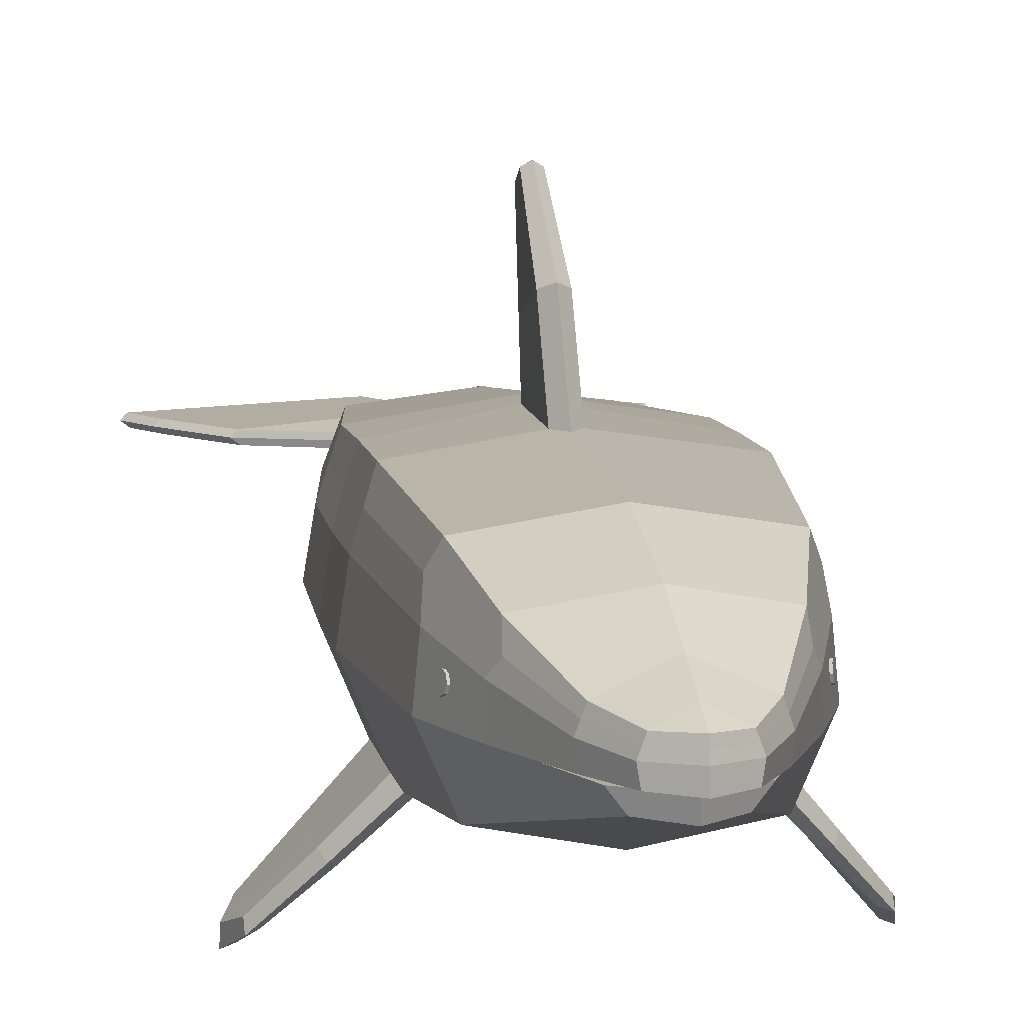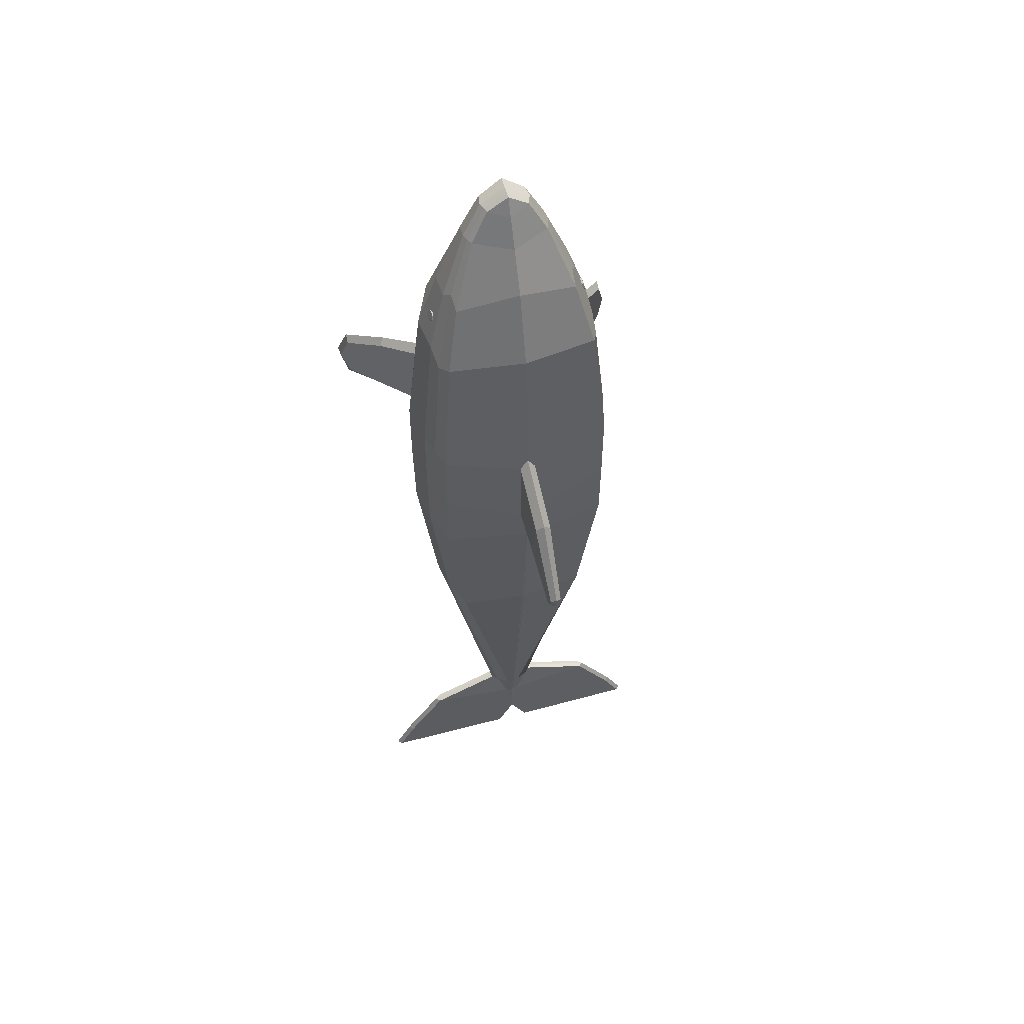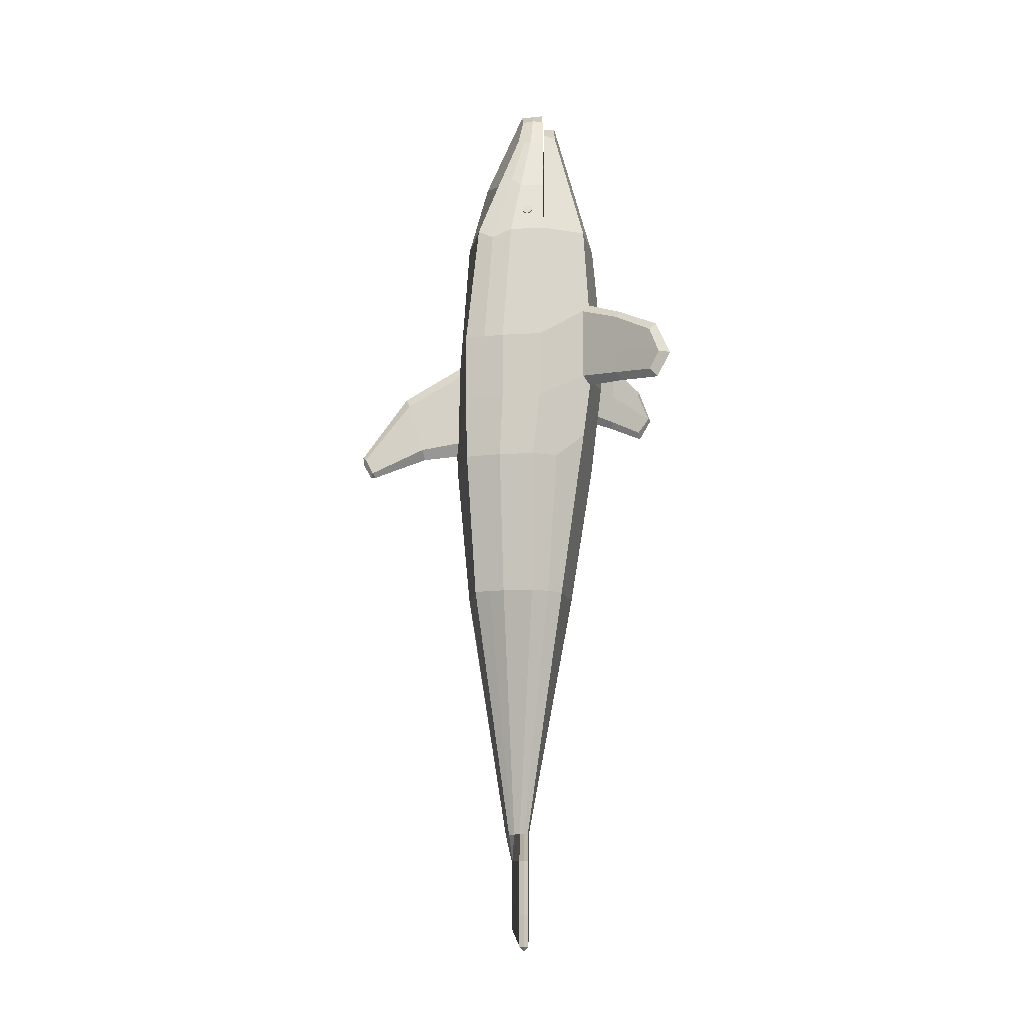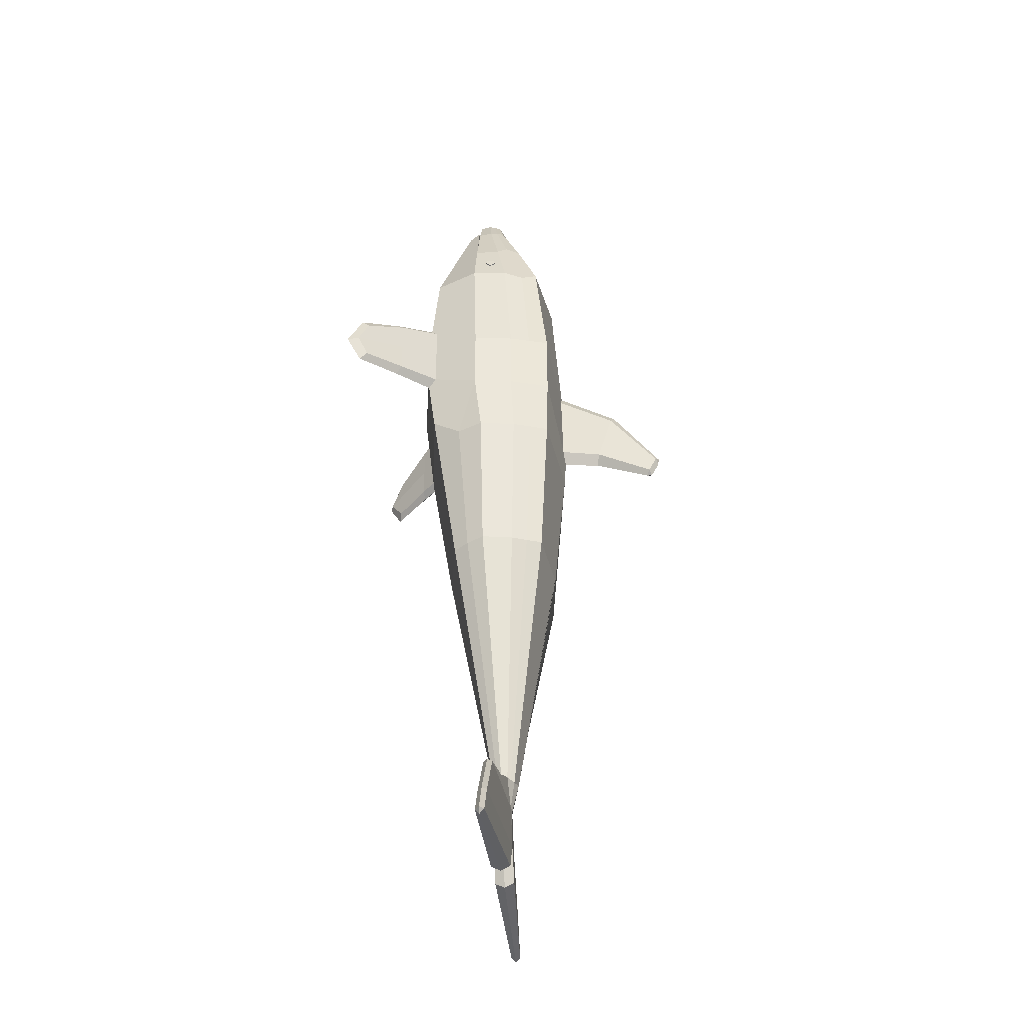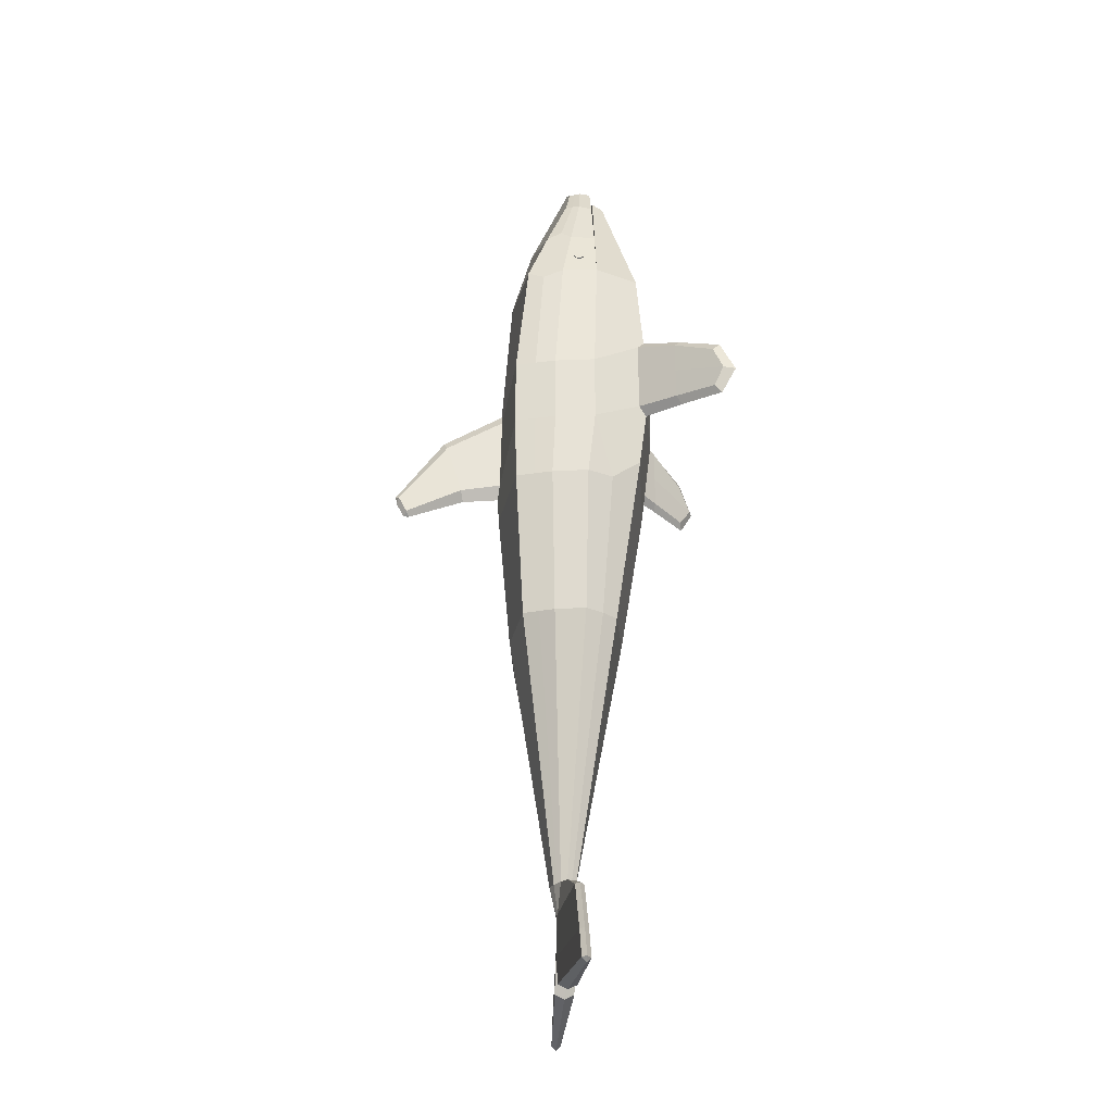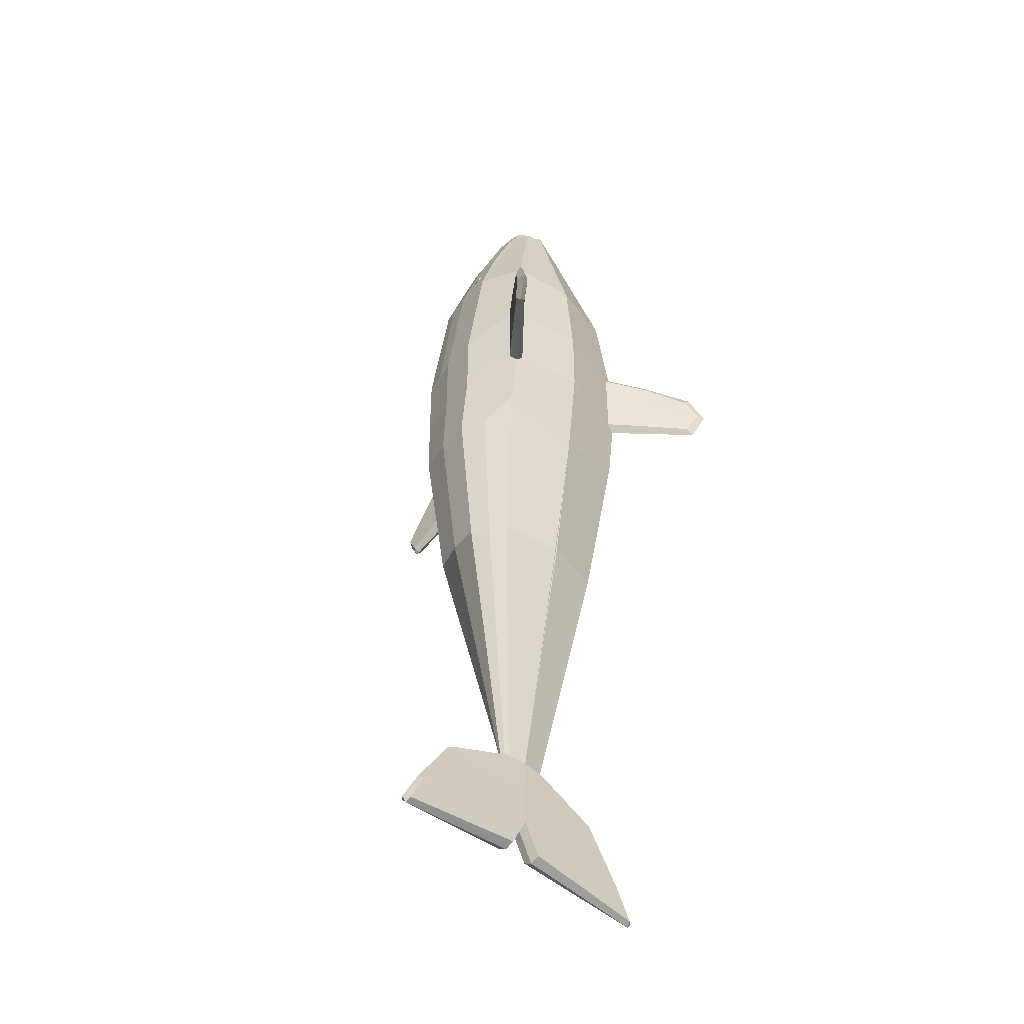
<metadata>
{"format":"obj","ext":"obj","renderer":"f3d","projection":"perspective","resolution":1024,"background":"white","views":[{"elev":8.4,"azim":-8.7,"up":"+Y"},{"elev":53.6,"azim":163.9,"up":"+Z"},{"elev":-11.2,"azim":-89.7,"up":"+Z"},{"elev":-40.0,"azim":96.4,"up":"+Z"},{"elev":-28.6,"azim":-95.1,"up":"+Z"},{"elev":-44.2,"azim":-45.4,"up":"+Z"}]}
</metadata>
<code>
o Orca_Cube.028
v 1.879 3.349 -6.56
v 1.993 6.142 -6.56
v 1.109 4.744 9.267
v 0.6978 3.484 9.55
v 2.506 4.318 -6.56
v 0.9747 3.846 9.55
v 1.231 3.905 9.163
v -0.03484 2.984 -6.56
v -0.03484 6.393 -6.56
v 4.064 0.3903 1.586
v 2.012 2.569 5.621
v 2.547 6.466 1.811
v 2.216 6.069 5.604
v 3.086 4.057 1.811
v 2.602 3.905 5.605
v 0.233 8.452 0.09677
v 2.002 3.905 7.345
v 1.79 5.423 7.366
v 0.205 5.066 -14.26
v 0.7159 4.725 -14.26
v 0.6605 4.46 -14.26
v 0.6046 4.572 10.19
v 0.6713 3.905 10.2
v 2.404 2.617 -1.442
v 3.086 4.057 -0.2346
v 3.086 4.28 -2.202
v 2.547 6.466 -0.2346
v 2.547 6.421 -2.202
v 2.163 2.347 2.735
v 2.504 2.618 2.735
v 2.368 2.415 2.977
v 2.504 2.618 0.5305
v 2.163 2.347 0.4819
v 2.404 2.393 0.236
v 4.277 0.5587 1.586
v 4.275 0.3432 1.762
v 4.277 0.5587 0.2704
v 4.064 0.3903 0.2108
v 4.297 0.3292 0.01404
v 3.114 1.369 0.3566
v 3.31 1.406 0.1571
v 3.39 1.588 0.4051
v 3.39 1.588 2.268
v 3.114 1.369 2.268
v 3.28 1.424 2.464
v 2.182 4.421 6.144
v 2.157 4.539 6.186
v 2.119 4.589 6.297
v 2.092 4.542 6.412
v 2.091 4.426 6.464
v 2.117 4.308 6.422
v 2.154 4.258 6.311
v 2.181 4.305 6.196
v 2.137 4.423 6.304
v 2.372 4.284 6.374
v 2.335 4.334 6.484
v 2.309 4.451 6.526
v 2.31 4.568 6.474
v 2.337 4.614 6.359
v 2.401 4.447 6.207
v 2.375 4.564 6.248
v 2.4 4.331 6.258
v 2.355 4.449 6.366
v 0.7367 3.875 8.565
v 0.7237 3.905 8.705
v 1.531 3.905 6.612
v 1.178 3.905 7.636
v 0.3945 3.905 9.313
v 0.233 6.737 1.112
v 0.2325 6.779 -1.203
v 0.2325 7.997 -1.434
v 0.1633 9.92 -1.768
v 0.163 9.677 -2.222
v 2.222 3.796 -6.56
v 0.6882 4.592 -14.26
v 2.745 3.51 -2.202
v 2.341 5.23 -6.56
v 1.259 4.324 9.215
v 2.498 4.987 5.604
v 2.906 5.262 1.811
v 1.986 4.664 7.355
v 0.7273 4.239 10.19
v 0.5498 4.895 -14.26
v 2.906 5.262 -0.2346
v 2.906 5.35 -2.202
v 0.205 4.958 -15.1
v 2.823 4.725 -15.1
v 2.768 4.46 -15.1
v 2.945 4.592 -15.1
v 4.472 4.725 -17.62
v 0.5104 4.983 -17.2
v 3.963 4.725 -16.72
v 3.907 4.46 -16.72
v 4.084 4.592 -16.72
v 0.5104 4.425 -17.2
v 4.417 4.46 -17.62
v 4.594 4.592 -17.62
v 4.445 4.592 -17.76
v 0.5104 4.704 -17.33
v 2.726 5.864 1.811
v 2.726 5.886 -2.202
v 2.167 5.686 -6.56
v 1.184 4.534 9.241
v 2.427 5.601 5.341
v 1.818 4.971 7.623
v 0.6659 4.405 10.19
v 0.3774 4.981 -14.26
v 2.726 5.864 -0.2346
v 2.504 2.618 1.633
v 2.163 2.347 1.608
v 4.512 0.2977 0.8004
v 4.299 0.01579 0.7691
v 3.39 1.588 1.336
v 3.114 1.369 1.312
v 4.52 -0.07274 0.7495
v -1.879 3.349 -6.56
v -1.993 6.142 -6.56
v -1.109 4.744 9.267
v -0.6978 3.484 9.55
v -2.506 4.318 -6.56
v -0.9747 3.846 9.55
v -1.231 3.905 9.163
v 0.03484 2.984 -6.56
v 0.03484 6.393 -6.56
v 0 4.425 -14.26
v 0 5.175 -14.26
v 0 3.484 10.18
v 0 4.611 10.61
v 0 3.905 10.7
v 0 3.846 10.18
v -4.064 0.3903 1.586
v -2.012 2.569 5.621
v -2.547 6.466 1.811
v -2.216 6.069 5.604
v -3.086 4.057 1.811
v -2.602 3.905 5.605
v 0 2.192 5.617
v 0 1.936 2.735
v 0 6.439 5.683
v -0.233 8.452 0.09677
v 0 5.816 7.914
v -2.002 3.905 7.345
v -1.79 5.423 7.366
v -0.205 5.066 -14.26
v -0.7159 4.725 -14.26
v -0.6605 4.46 -14.26
v -0.6046 4.572 10.19
v -0.6713 3.905 10.2
v 0 1.936 0.6891
v 0 2.282 -2.202
v -2.404 2.617 -1.442
v -3.086 4.057 -0.2346
v -3.086 4.28 -2.202
v -2.547 6.466 -0.2346
v -2.547 6.421 -2.202
v 0 8.563 0.3595
v 0 6.785 -2.353
v -2.163 2.347 2.735
v -2.504 2.618 2.735
v -2.368 2.415 2.977
v -2.504 2.618 0.5305
v -2.163 2.347 0.4819
v -2.404 2.393 0.236
v -4.277 0.5587 1.586
v -4.275 0.3432 1.762
v -4.277 0.5587 0.2704
v -4.064 0.3903 0.2108
v -4.297 0.3292 0.01404
v -3.114 1.369 0.3566
v -3.31 1.406 0.1571
v -3.39 1.588 0.4051
v -3.39 1.588 2.268
v -3.114 1.369 2.268
v -3.28 1.424 2.464
v -2.182 4.421 6.144
v -2.157 4.539 6.186
v -2.119 4.589 6.297
v -2.092 4.542 6.412
v -2.091 4.426 6.464
v -2.117 4.308 6.422
v -2.154 4.258 6.311
v -2.181 4.305 6.196
v -2.137 4.423 6.304
v -2.372 4.284 6.374
v -2.335 4.334 6.484
v -2.309 4.451 6.526
v -2.31 4.568 6.474
v -2.337 4.614 6.359
v -2.401 4.447 6.207
v -2.375 4.564 6.248
v -2.4 4.331 6.258
v -2.355 4.449 6.366
v -0.7367 3.875 8.565
v -0.7237 3.905 8.705
v 0 3.905 9.61
v 0 3.875 8.934
v -1.531 3.905 6.612
v -1.178 3.905 7.636
v -0.3945 3.905 9.313
v -0.233 6.737 1.112
v 0 6.74 1.473
v -0.2325 6.779 -1.203
v 0 6.831 -1.61
v 0 7.922 -1.733
v -0.2325 7.997 -1.434
v -0.1633 9.92 -1.768
v -0.163 9.677 -2.222
v 0 9.593 -2.348
v 0 10.02 -1.666
v 0 9.747 -2.353
v 0 9.99 -1.899
v 0 4.861 10.05
v 0 5.247 9.19
v -2.222 3.796 -6.56
v -0.6882 4.592 -14.26
v -2.745 3.51 -2.202
v -2.341 5.23 -6.56
v -1.259 4.324 9.215
v 0 4.258 10.66
v -2.498 4.987 5.604
v -2.906 5.262 1.811
v -1.986 4.664 7.355
v -0.7273 4.239 10.19
v -0.5498 4.895 -14.26
v -2.906 5.262 -0.2346
v -2.906 5.35 -2.202
v 0 4.425 -15.1
v 0 4.983 -15.1
v -0.205 4.958 -15.1
v -2.823 4.725 -15.1
v -2.768 4.46 -15.1
v -2.945 4.592 -15.1
v -4.472 4.725 -17.62
v 0 4.425 -16.29
v 0 4.983 -16.29
v -0.5104 4.983 -17.2
v -3.963 4.725 -16.72
v -3.907 4.46 -16.72
v -4.084 4.592 -16.72
v -0.5104 4.425 -17.2
v -4.417 4.46 -17.62
v -4.594 4.592 -17.62
v -4.445 4.592 -17.76
v -0.5104 4.704 -17.33
v 0 4.704 -16.43
v -2.726 5.864 1.811
v -2.726 5.886 -2.202
v -2.167 5.686 -6.56
v -1.184 4.534 9.241
v 0 4.434 10.64
v -2.427 5.601 5.341
v -1.818 4.971 7.623
v -0.6659 4.405 10.19
v -0.3774 4.981 -14.26
v -2.726 5.864 -0.2346
v 0 1.936 1.712
v -2.504 2.618 1.633
v -2.163 2.347 1.608
v -4.512 0.2977 0.8004
v -4.299 0.01579 0.7691
v -3.39 1.588 1.336
v -3.114 1.369 1.312
v -4.52 -0.07274 0.7495
f 102 2 28 101
f 16 71 73 72
f 77 5 20 83
f 106 22 128 250
f 105 18 3 103
f 79 15 14 80
f 9 2 19 126
f 27 70 69 12
f 103 3 22 106
f 2 9 157 28
f 108 27 12 100
f 32 25 30 109
f 27 28 157 203 70
f 84 25 26 85
f 75 20 5 74
f 43 45 36 35
f 113 43 35 111
f 41 42 37 39
f 34 32 42 41
f 109 30 43 113
f 30 31 45 43
f 49 54 50
f 47 54 48
f 52 54 53
f 50 54 51
f 48 54 49
f 46 54 47
f 53 54 46
f 51 54 52
f 58 57 63
f 61 59 63
f 55 62 63
f 57 56 63
f 59 58 63
f 60 61 63
f 62 60 63
f 56 55 63
f 49 50 57 58
f 47 48 59 61
f 52 53 62 55
f 50 51 56 57
f 48 49 58 59
f 46 47 61 60
f 53 46 60 62
f 51 52 55 56
f 13 139 141 18
f 141 213 3 18
f 6 15 66 64
f 7 23 68 65
f 23 129 195 68
f 15 17 67 66
f 17 7 65 67
f 70 203 204 71
f 12 69 201 139 13
f 69 70 71 16
f 201 69 16 156
f 72 211 209
f 72 73 210 211
f 156 16 72 209
f 71 204 208 73
f 208 210 73
f 22 212 128
f 3 213 212 22
f 21 75 74 1
f 1 74 76 24
f 108 84 85 101
f 25 84 80 14
f 7 78 82 23
f 15 79 81 17
f 104 79 80 100
f 17 81 78 7
f 23 82 219 129
f 102 77 83 107
f 5 77 85 26
f 115 111 35 36
f 92 94 97 90
f 126 19 86 228
f 19 107 83 86
f 75 21 88 89
f 20 75 89 87
f 87 89 94 92
f 89 88 93 94
f 235 86 87 92
f 235 92 90 91
f 228 86 235
f 86 83 20 87
f 94 93 96 97
f 98 99 91 90
f 99 95 234 245
f 91 99 245 235
f 96 95 99 98
f 90 97 98
f 96 98 97
f 2 102 107 19
f 13 104 100 12
f 27 108 101 28
f 84 108 100 80
f 78 103 106 82
f 81 105 103 78
f 82 106 250 219
f 77 102 101 85
f 30 25 14
f 39 37 111 115
f 32 109 113 42
f 42 113 111 37
f 248 247 155 117
f 140 206 207 205
f 217 224 145 120
f 253 250 128 147
f 252 249 118 143
f 220 221 135 136
f 124 126 144 117
f 154 133 200 202
f 249 253 147 118
f 117 155 157 124
f 255 246 133 154
f 161 257 159 152
f 154 202 203 157 155
f 225 226 153 152
f 215 214 120 145
f 172 164 165 174
f 261 259 164 172
f 170 168 166 171
f 163 170 171 161
f 257 261 172 159
f 159 172 174 160
f 178 179 183
f 176 177 183
f 181 182 183
f 179 180 183
f 177 178 183
f 175 176 183
f 182 175 183
f 180 181 183
f 187 192 186
f 190 192 188
f 184 192 191
f 186 192 185
f 188 192 187
f 189 192 190
f 191 192 189
f 185 192 184
f 178 187 186 179
f 176 190 188 177
f 181 184 191 182
f 179 186 185 180
f 177 188 187 178
f 175 189 190 176
f 182 191 189 175
f 180 185 184 181
f 134 143 141 139
f 141 143 118 213
f 121 193 197 136
f 122 194 199 148
f 148 199 195 129
f 136 197 198 142
f 142 198 194 122
f 202 205 204 203
f 133 134 139 201 200
f 200 140 205 202
f 201 156 140 200
f 206 209 211
f 206 211 210 207
f 156 209 206 140
f 205 207 208 204
f 208 207 210
f 147 128 212
f 118 147 212 213
f 146 116 214 215
f 116 151 216 214
f 255 247 226 225
f 152 135 221 225
f 122 148 223 218
f 136 142 222 220
f 251 246 221 220
f 142 122 218 222
f 148 129 219 223
f 248 254 224 217
f 120 153 226 217
f 263 165 164 259
f 237 233 242 239
f 126 228 229 144
f 144 229 224 254
f 215 232 231 146
f 145 230 232 215
f 230 237 239 232
f 232 239 238 231
f 235 237 230 229
f 235 236 233 237
f 228 235 229
f 229 230 145 224
f 239 242 241 238
f 243 233 236 244
f 244 245 234 240
f 236 235 245 244
f 241 243 244 240
f 233 243 242
f 241 242 243
f 117 144 254 248
f 134 133 246 251
f 154 155 247 255
f 225 221 246 255
f 218 223 253 249
f 222 218 249 252
f 223 219 250 253
f 217 226 247 248
f 159 135 152
f 168 263 259 166
f 161 171 261 257
f 171 166 259 261
f 8 1 24 150
f 256 110 29 138
f 11 15 6 4
f 137 11 4 127
f 4 6 130 127
f 15 11 31 30 14
f 104 13 18 105
f 1 8 125 21
f 34 33 149 150 24
f 74 5 26 76
f 25 32 34 24 76
f 114 40 38 112
f 40 41 39 38
f 45 44 10 36
f 31 29 44 45
f 33 34 41 40
f 110 33 40 114
f 138 29 31 11 137
f 130 6 64 196
f 76 26 25
f 112 115 36 10
f 21 125 227 88
f 88 227 234 93
f 93 234 95 96
f 79 104 105 81
f 38 39 115 112
f 29 110 114 44
f 44 114 112 10
f 149 33 110 256
f 123 150 151 116
f 256 138 158 258
f 132 119 121 136
f 137 127 119 132
f 119 127 130 121
f 136 135 159 160 132
f 251 252 143 134
f 116 146 125 123
f 163 151 150 149 162
f 214 216 153 120
f 152 216 151 163 161
f 262 260 167 169
f 169 167 168 170
f 174 165 131 173
f 160 174 173 158
f 162 169 170 163
f 258 262 169 162
f 138 137 132 160 158
f 130 196 193 121
f 216 152 153
f 260 131 165 263
f 146 231 227 125
f 231 238 234 227
f 238 241 240 234
f 220 222 252 251
f 167 260 263 168
f 158 173 262 258
f 173 131 260 262
f 149 256 258 162

</code>
